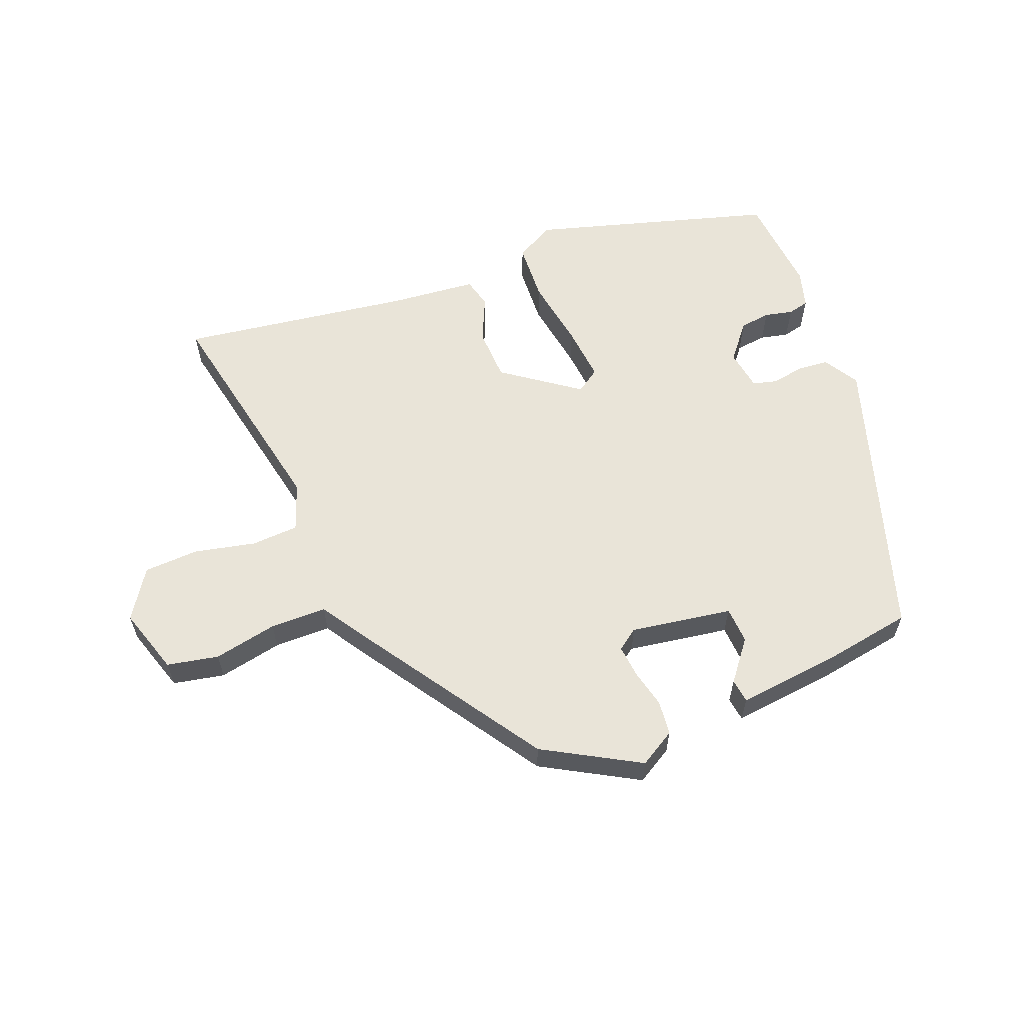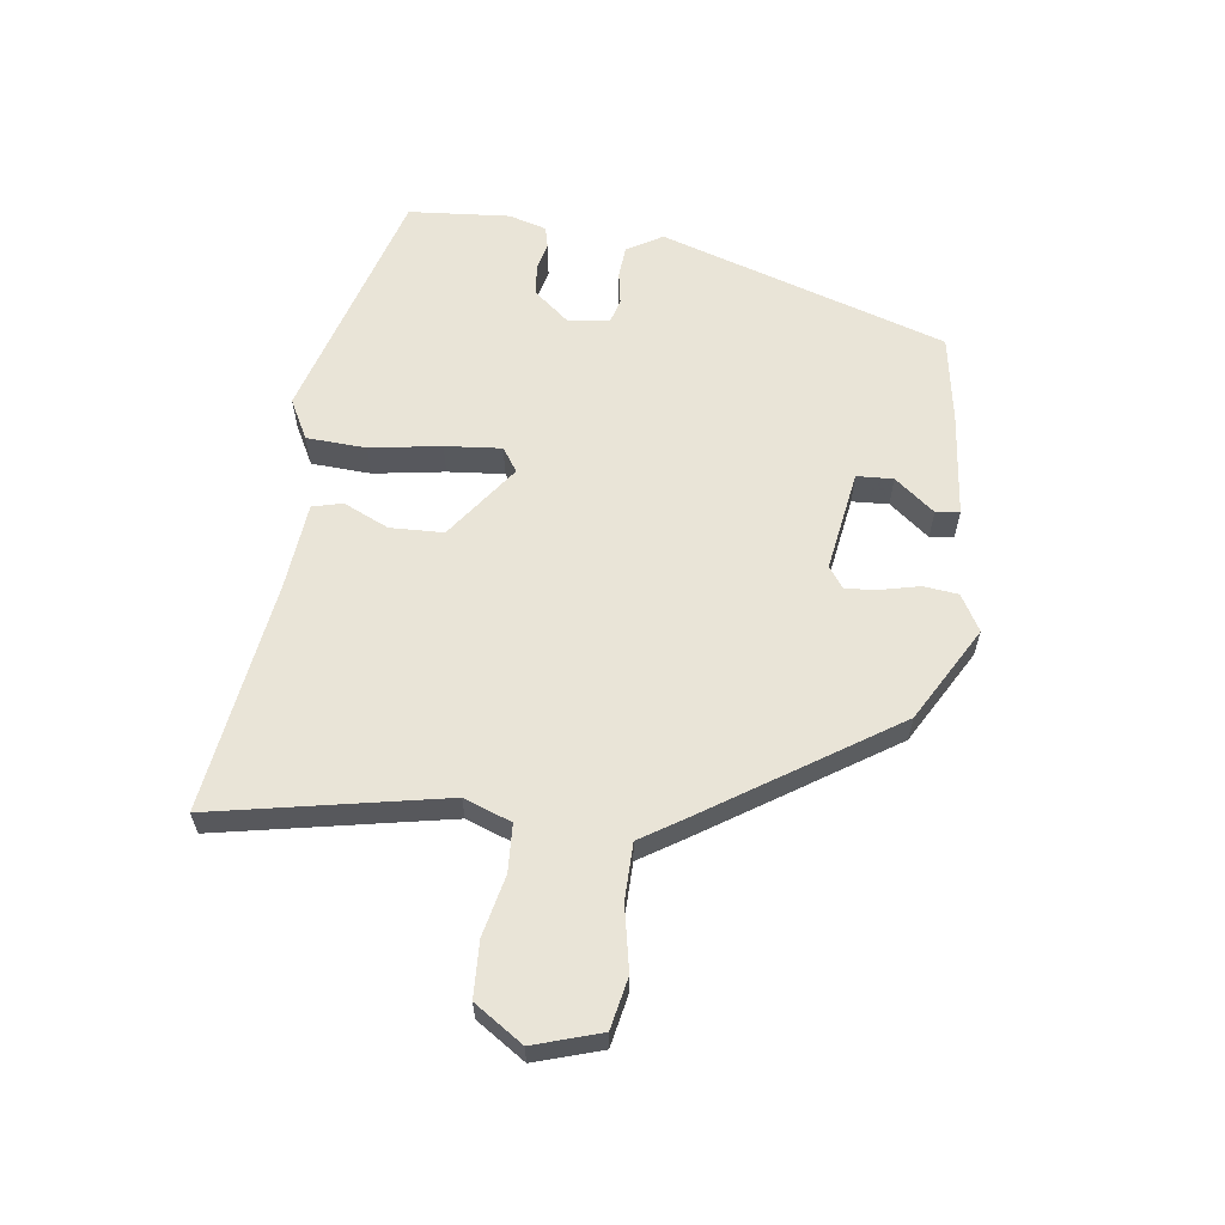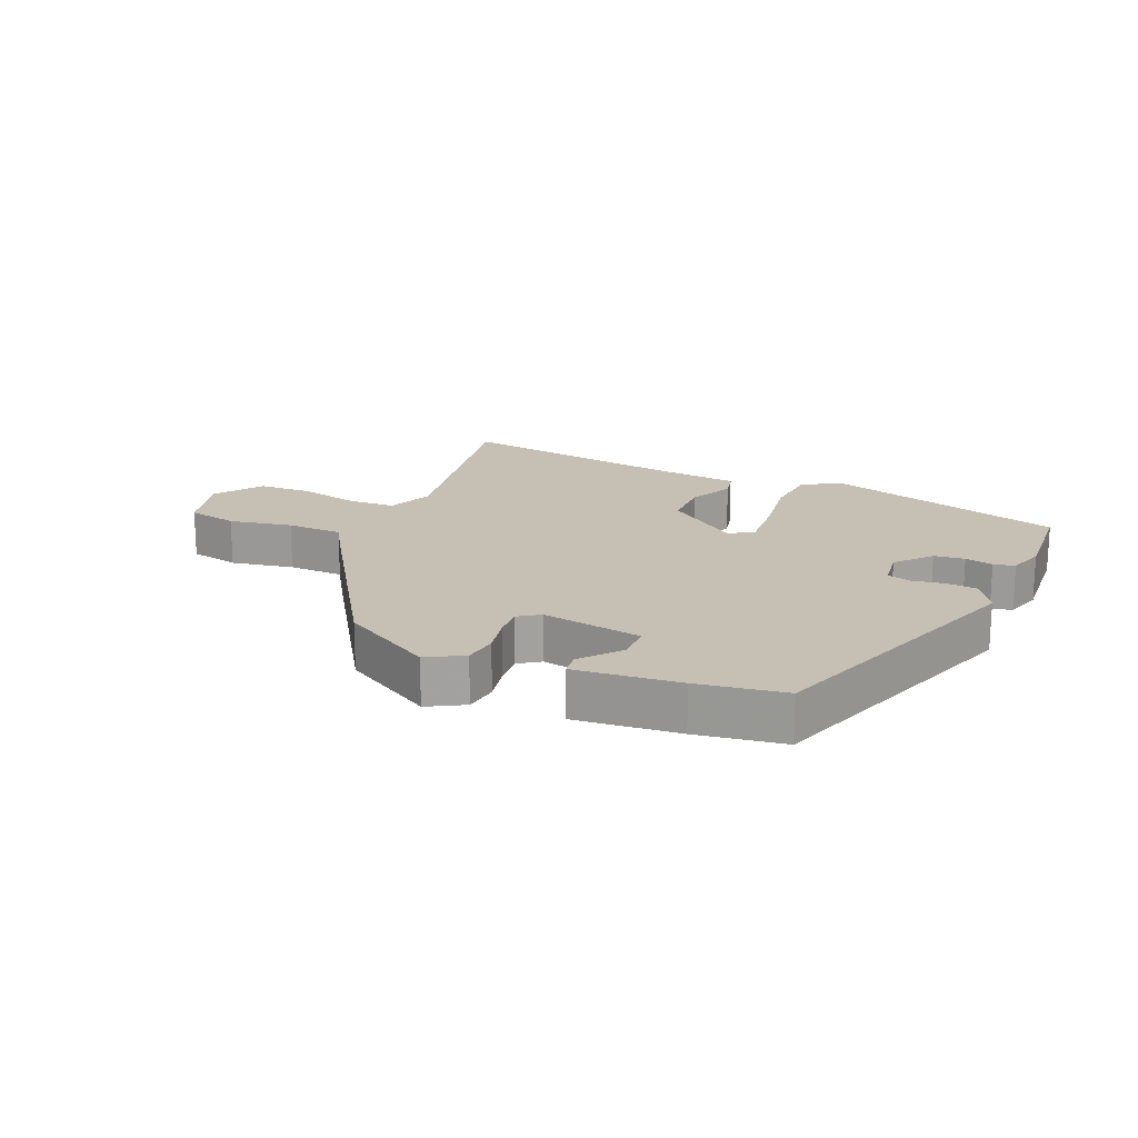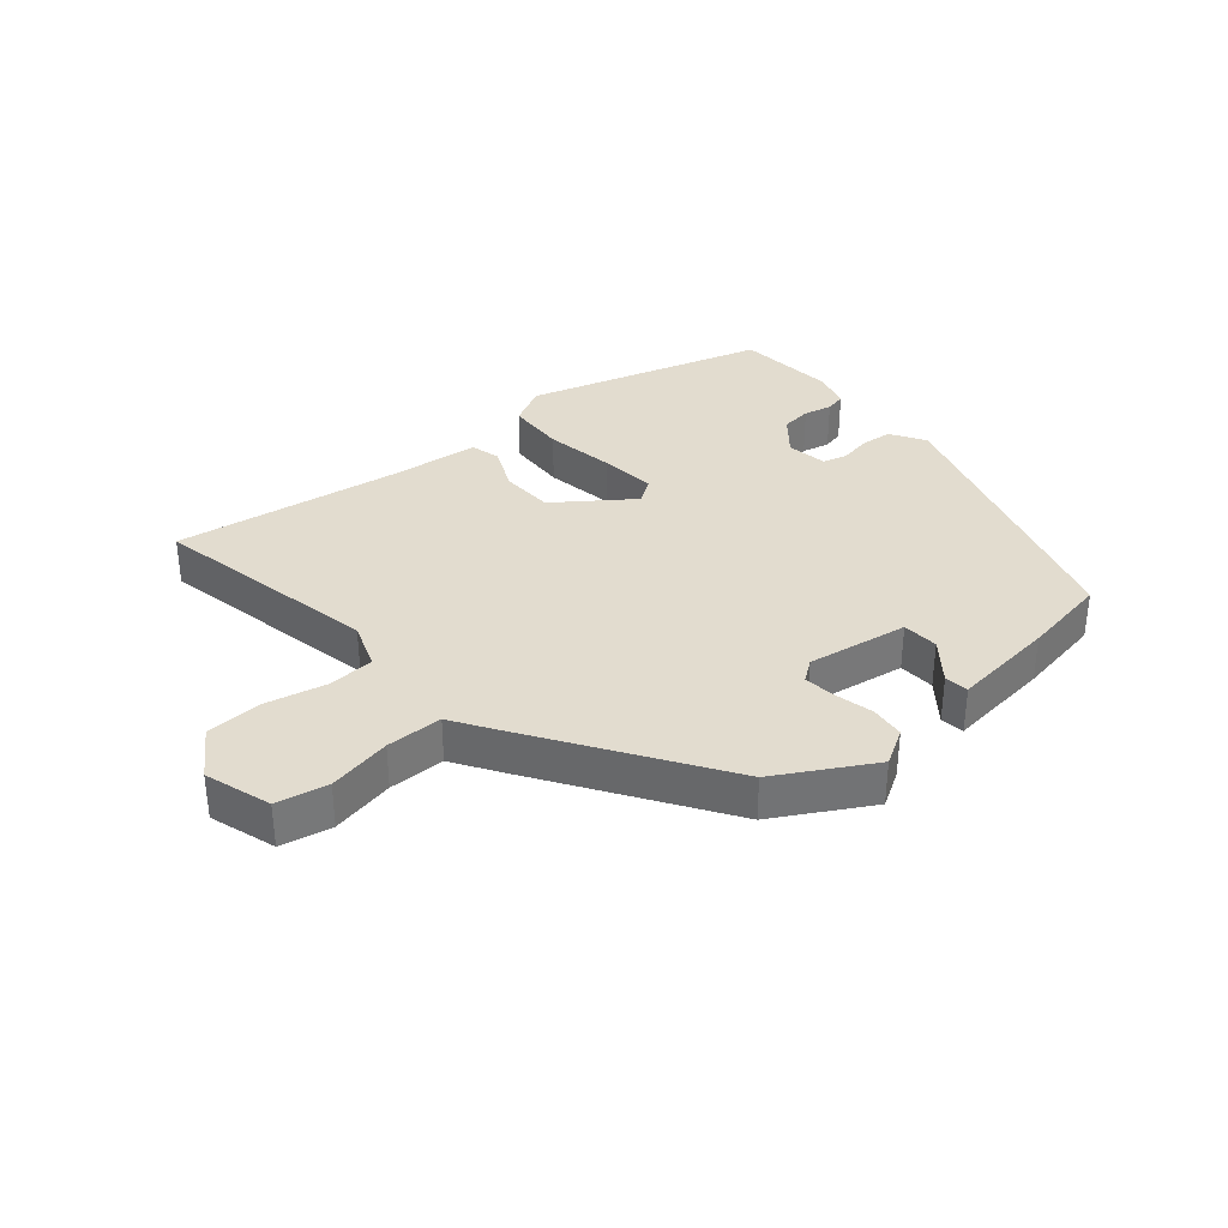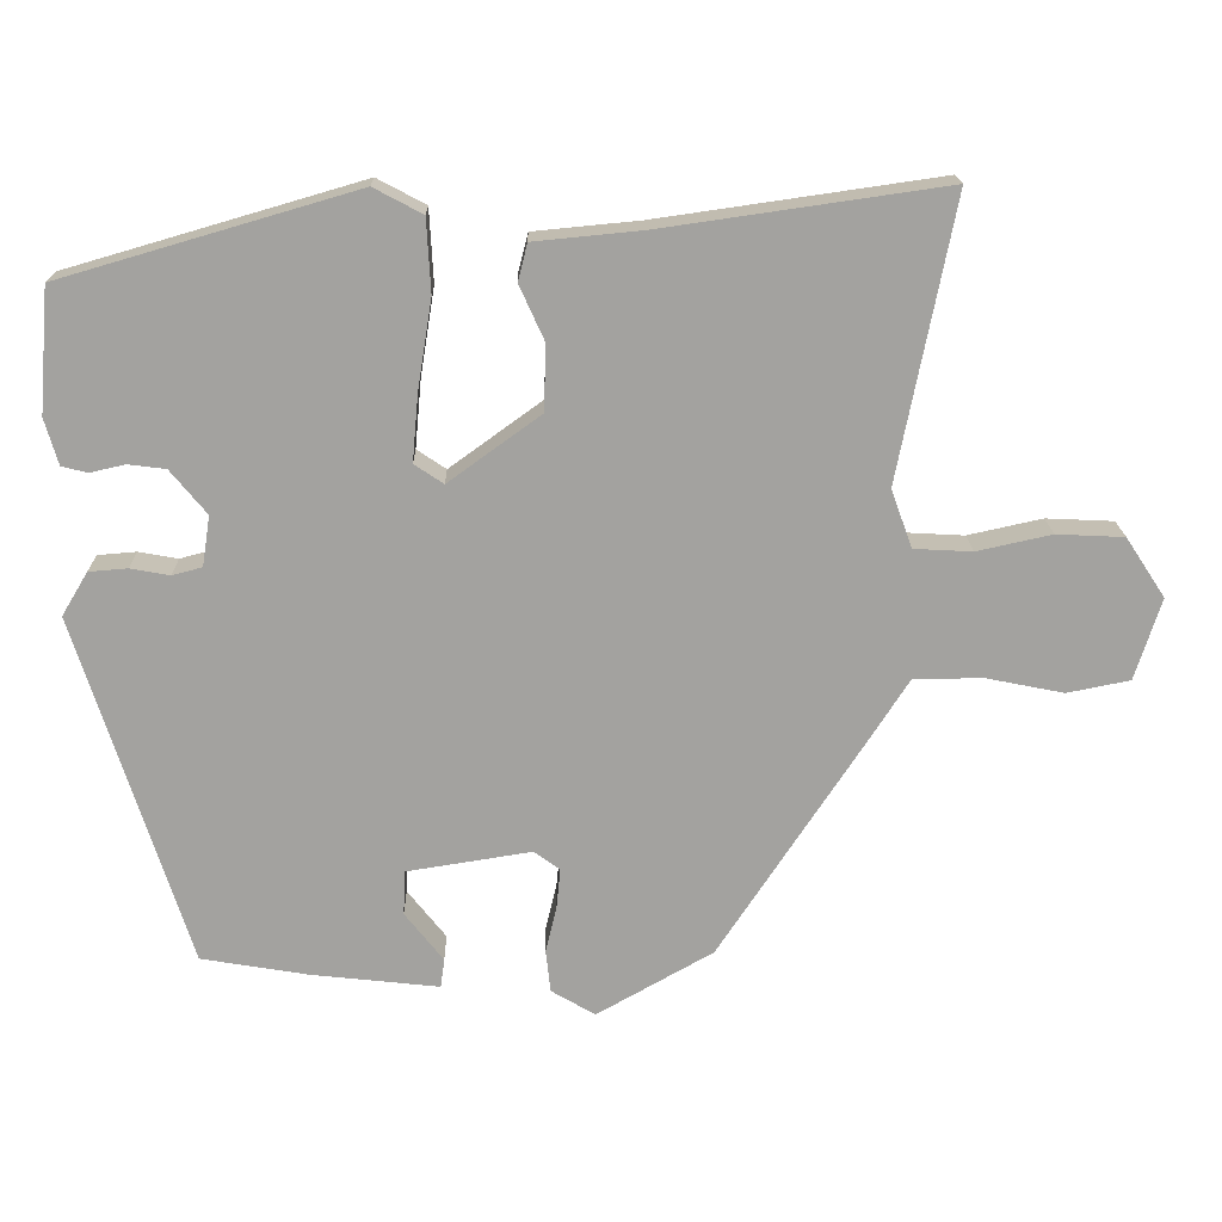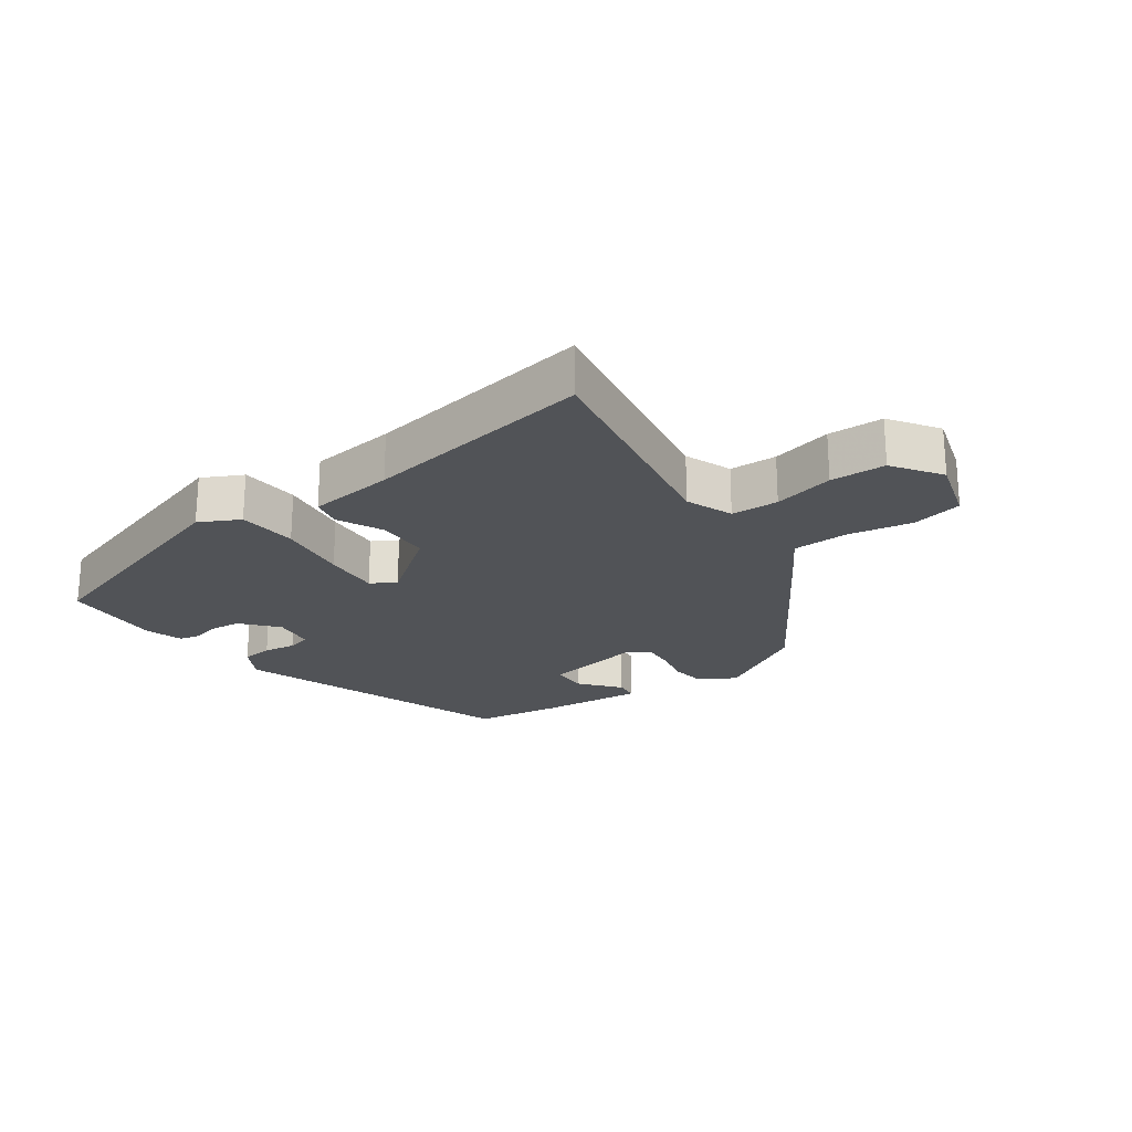
<metadata>
{"format":"obj","ext":"obj","renderer":"f3d","projection":"perspective","resolution":1024,"background":"white","views":[{"elev":59.8,"azim":158.5,"up":"+Y"},{"elev":60.9,"azim":97.7,"up":"+Y"},{"elev":18.1,"azim":-155.6,"up":"+Y"},{"elev":34.6,"azim":139.7,"up":"+Y"},{"elev":17.6,"azim":-1.1,"up":"+Z"},{"elev":-22.1,"azim":36.7,"up":"+Y"}]}
</metadata>
<code>
v -0.472 0.07 0.395
v -0.097 0.07 0.504
v -0.035 0.07 0.471
v -0.03 0.07 0.378
v -0.048 0.07 0.267
v -0.056 0.07 0.179
v -0.019 0.07 0.154
v 0.098 0.07 0.239
v 0.101 0.07 0.322
v 0.069 0.07 0.393
v 0.081 0.07 0.44
v 0.216 0.07 0.453
v 0.578 0.07 0.505
v 0.507 0.07 0.146
v 0.534 0.07 0.072
v 0.608 0.07 0.068
v 0.703 0.07 0.089
v 0.789 0.07 0.085
v 0.839 0.07 0.009
v 0.806 0.07 -0.095
v 0.726 0.07 -0.111
v 0.627 0.07 -0.091
v 0.539 0.07 -0.092
v 0.491 0.07 -0.167
v 0.305 0.07 -0.45
v 0.157 0.07 -0.534
v 0.101 0.07 -0.501
v 0.095 0.07 -0.447
v 0.109 0.07 -0.387
v 0.114 0.07 -0.337
v 0.081 0.07 -0.313
v -0.077 0.07 -0.338
v -0.08 0.07 -0.395
v -0.031 0.07 -0.457
v -0.036 0.07 -0.494
v -0.199 0.07 -0.476
v -0.335 0.07 -0.453
v -0.477 0.07 -0.006
v -0.444 0.07 0.049
v -0.395 0.07 0.053
v -0.345 0.07 0.044
v -0.307 0.07 0.054
v -0.297 0.07 0.118
v -0.343 0.07 0.174
v -0.391 0.07 0.18
v -0.435 0.07 0.17
v -0.468 0.07 0.178
v -0.485 0.07 0.237
v -0.472 0 0.395
v -0.097 0 0.504
v -0.035 0 0.471
v -0.03 0 0.378
v -0.048 0 0.267
v -0.056 0 0.179
v -0.019 0 0.154
v 0.098 0 0.239
v 0.101 0 0.322
v 0.069 0 0.393
v 0.081 0 0.44
v 0.216 0 0.453
v 0.578 0 0.505
v 0.507 0 0.146
v 0.534 0 0.072
v 0.608 0 0.068
v 0.703 0 0.089
v 0.789 0 0.085
v 0.839 0 0.009
v 0.806 0 -0.095
v 0.726 0 -0.111
v 0.627 0 -0.091
v 0.539 0 -0.092
v 0.491 0 -0.167
v 0.305 0 -0.45
v 0.157 0 -0.534
v 0.101 0 -0.501
v 0.095 0 -0.447
v 0.109 0 -0.387
v 0.114 0 -0.337
v 0.081 0 -0.313
v -0.077 0 -0.338
v -0.08 0 -0.395
v -0.031 0 -0.457
v -0.036 0 -0.494
v -0.199 0 -0.476
v -0.335 0 -0.453
v -0.477 0 -0.006
v -0.444 0 0.049
v -0.395 0 0.053
v -0.345 0 0.044
v -0.307 0 0.054
v -0.297 0 0.118
v -0.343 0 0.174
v -0.391 0 0.18
v -0.435 0 0.17
v -0.468 0 0.178
v -0.485 0 0.237
f 3 4 5
f 2 3 5
f 1 2 5
f 48 1 5
f 47 48 5
f 46 47 5
f 45 46 5
f 44 45 5 6
f 43 44 6 7
f 42 43 7
f 39 40 41
f 38 39 41
f 37 38 41
f 36 37 41
f 35 36 41
f 35 41 42
f 33 34 35
f 33 35 42
f 32 33 42
f 31 32 42 7
f 27 28 29
f 26 27 29
f 25 26 29
f 24 25 29
f 23 24 29
f 23 29 30
f 20 21 22
f 19 20 22
f 18 19 22
f 17 18 22
f 16 17 22
f 15 16 22 23
f 31 7 8
f 30 31 8
f 23 30 8
f 15 23 8
f 14 15 8
f 9 10 11 12
f 12 13 14
f 9 12 14
f 8 9 14
f 53 52 51
f 53 51 50
f 53 50 49
f 53 49 96
f 53 96 95
f 53 95 94
f 53 94 93
f 54 53 93 92
f 55 54 92 91
f 55 91 90
f 89 88 87
f 89 87 86
f 89 86 85
f 89 85 84
f 89 84 83
f 90 89 83
f 83 82 81
f 90 83 81
f 90 81 80
f 55 90 80 79
f 77 76 75
f 77 75 74
f 77 74 73
f 77 73 72
f 77 72 71
f 78 77 71
f 70 69 68
f 70 68 67
f 70 67 66
f 70 66 65
f 70 65 64
f 71 70 64 63
f 56 55 79
f 56 79 78
f 56 78 71
f 56 71 63
f 56 63 62
f 60 59 58 57
f 62 61 60
f 62 60 57
f 62 57 56
f 1 49 50 2
f 2 50 51 3
f 3 51 52 4
f 4 52 53 5
f 5 53 54 6
f 6 54 55 7
f 7 55 56 8
f 8 56 57 9
f 9 57 58 10
f 10 58 59 11
f 11 59 60 12
f 12 60 61 13
f 13 61 62 14
f 14 62 63 15
f 15 63 64 16
f 16 64 65 17
f 17 65 66 18
f 18 66 67 19
f 19 67 68 20
f 20 68 69 21
f 21 69 70 22
f 22 70 71 23
f 23 71 72 24
f 24 72 73 25
f 25 73 74 26
f 26 74 75 27
f 27 75 76 28
f 28 76 77 29
f 29 77 78 30
f 30 78 79 31
f 31 79 80 32
f 32 80 81 33
f 33 81 82 34
f 34 82 83 35
f 35 83 84 36
f 36 84 85 37
f 37 85 86 38
f 38 86 87 39
f 39 87 88 40
f 40 88 89 41
f 41 89 90 42
f 42 90 91 43
f 43 91 92 44
f 44 92 93 45
f 45 93 94 46
f 46 94 95 47
f 47 95 96 48
f 48 96 49 1

</code>
